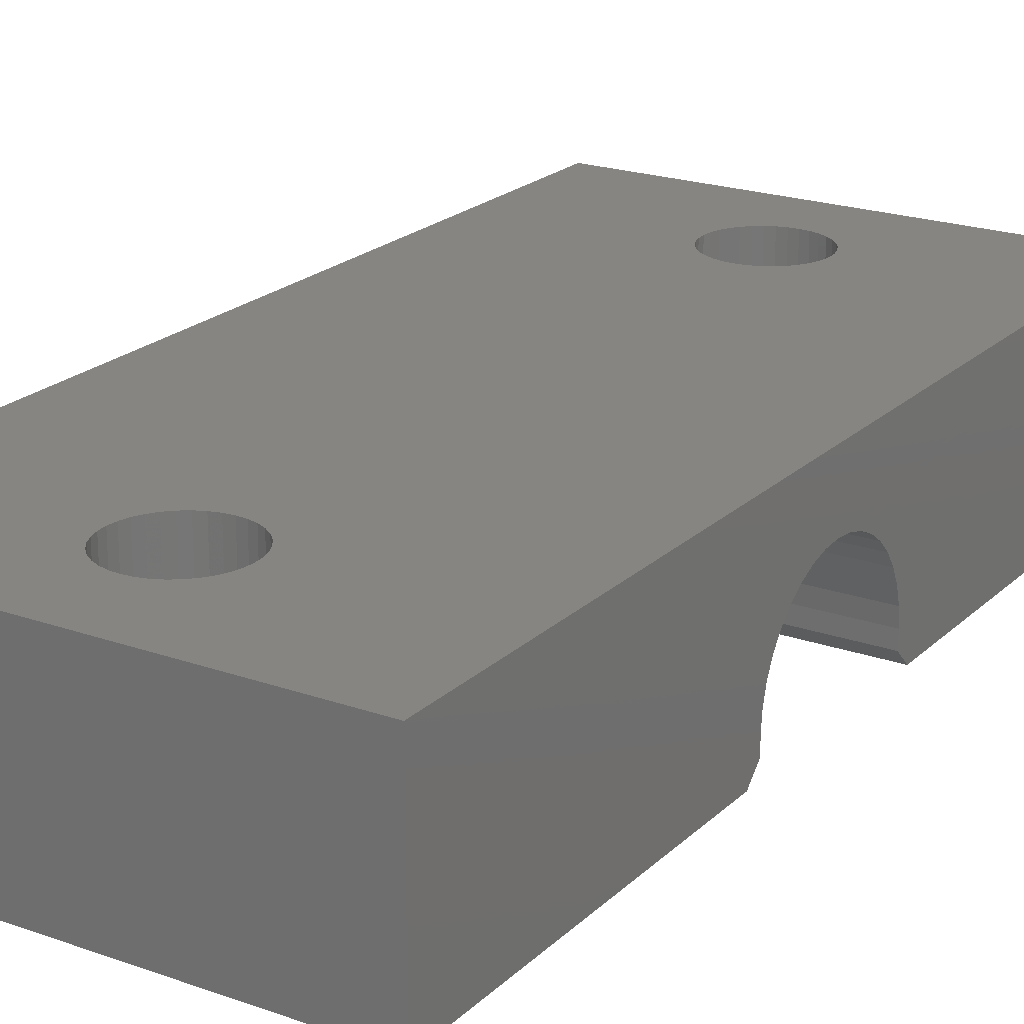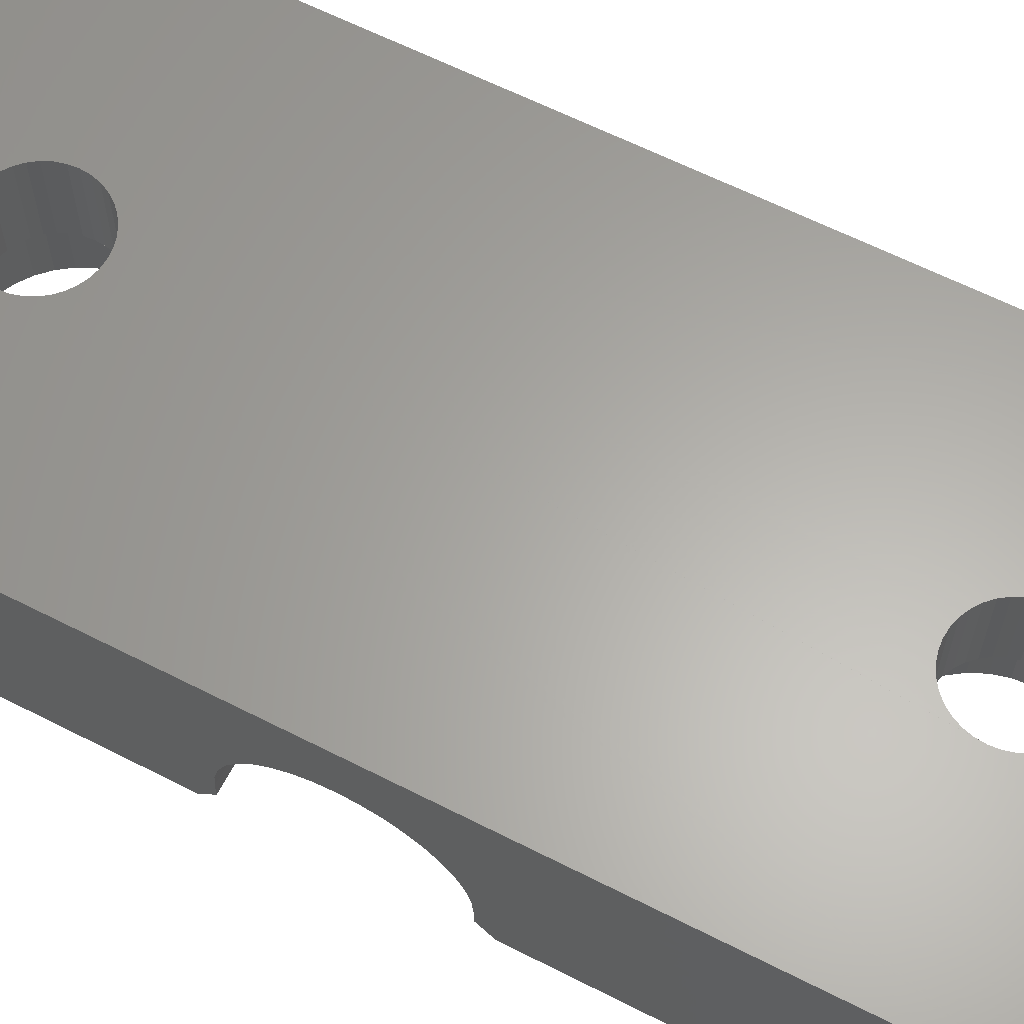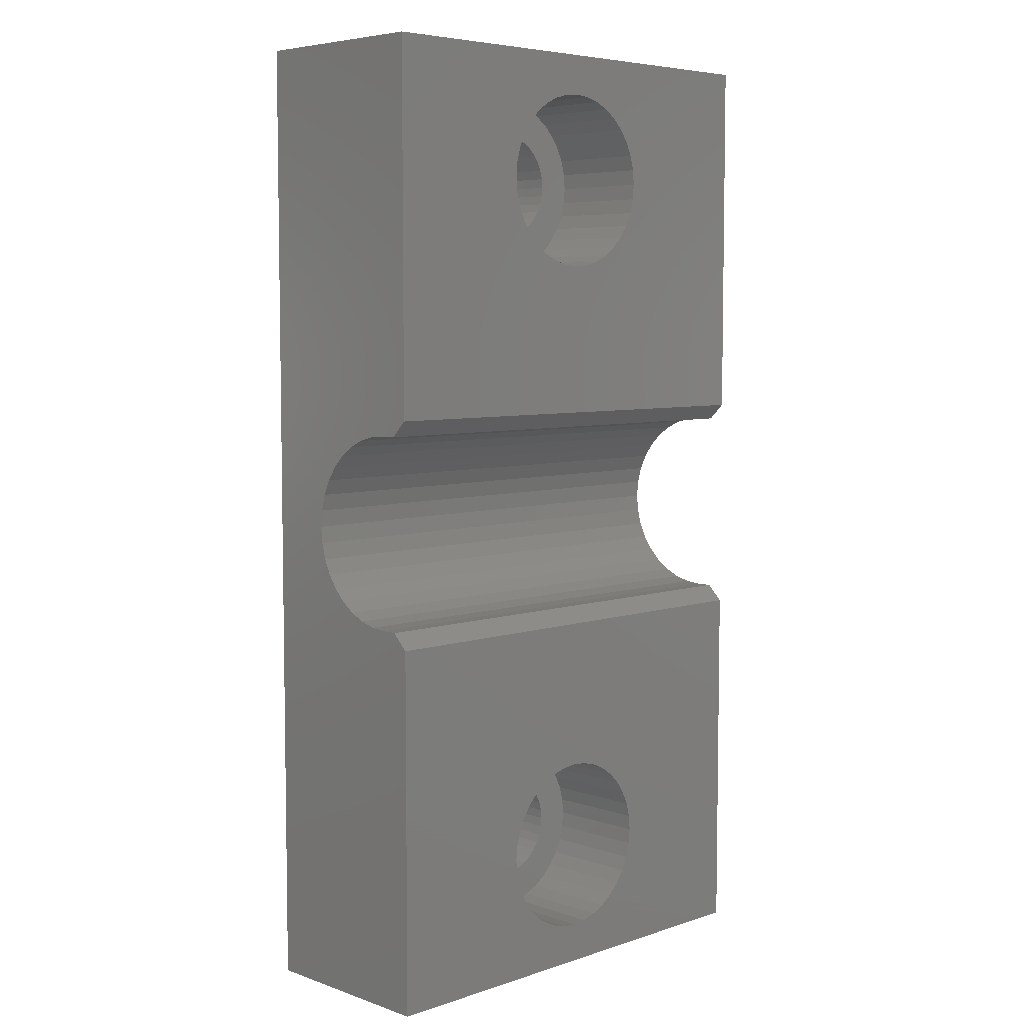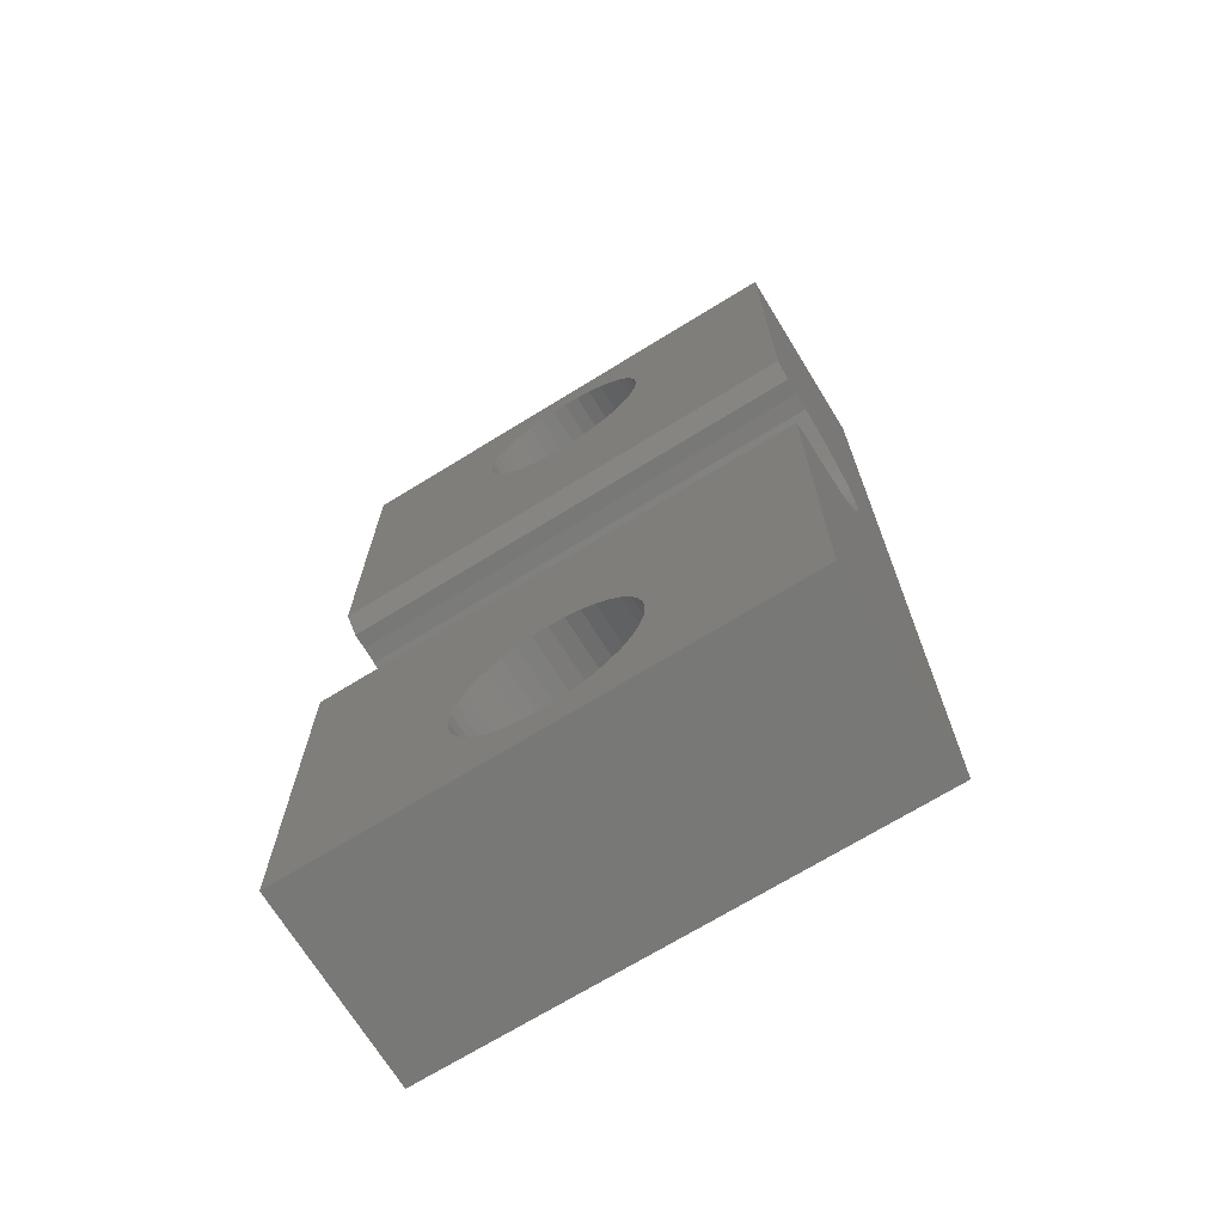
<metadata>
{"format":"stl","ext":"stl","renderer":"f3d","projection":"perspective","resolution":1024,"background":"white","views":[{"elev":21.2,"azim":32.3,"up":"+Y"},{"elev":62.7,"azim":117.3,"up":"+Y"},{"elev":5.9,"azim":-44.5,"up":"+Z"},{"elev":-70.5,"azim":31.6,"up":"+Z"}]}
</metadata>
<code>
# stl→obj: 286 verts, 688 faces
v 1967 1457 1978
v 1968 1457 1979
v 1958 1457 1992
v 1968 1457 1980
v 1969 1457 1980
v 1972 1457 1971
v 1971 1457 1972
v 1958 1457 1969
v 1969 1457 1981
v 1970 1457 1982
v 1971 1457 1982
v 1972 1457 1982
v 1973 1457 1982
v 1988 1457 1992
v 1974 1457 1982
v 1975 1457 1982
v 1976 1457 1982
v 1970 1457 1972
v 1969 1457 1973
v 1967 1457 1977
v 1967 1457 1976
v 1976 1457 1981
v 1977 1457 1980
v 1978 1457 1980
v 1978 1457 1974
v 1988 1457 1969
v 1978 1457 1975
v 1978 1457 1976
v 1977 1457 1973
v 1976 1457 1973
v 1976 1457 1972
v 1968 1457 1974
v 1968 1457 1975
v 1978 1457 1979
v 1978 1457 1978
v 1978 1457 1977
v 1975 1457 1972
v 1974 1457 1971
v 1973 1457 1971
v 1988 1469 1969
v 1958 1469 1969
v 1988 1457 2006
v 1988 1458 2005
v 1988 1457 2029
v 1988 1459 2005
v 1988 1469 2029
v 1988 1460 2005
v 1988 1461 2004
v 1988 1462 2004
v 1988 1463 2003
v 1988 1464 2003
v 1988 1465 2002
v 1988 1465 1996
v 1988 1465 1997
v 1988 1465 1998
v 1988 1464 1995
v 1988 1463 1994
v 1988 1462 1994
v 1988 1458 1993
v 1988 1459 1993
v 1988 1460 1993
v 1988 1461 1993
v 1988 1465 2001
v 1988 1465 2000
v 1988 1465 1999
v 1958 1457 2029
v 1958 1469 2029
v 1958 1461 1993
v 1958 1462 1994
v 1958 1463 1994
v 1958 1458 2005
v 1958 1457 2006
v 1958 1459 2005
v 1958 1460 2005
v 1958 1464 1995
v 1958 1465 1996
v 1958 1465 1997
v 1958 1465 2001
v 1958 1465 2002
v 1958 1464 2003
v 1958 1463 2003
v 1958 1462 2004
v 1958 1461 2004
v 1958 1458 1993
v 1958 1459 1993
v 1958 1460 1993
v 1958 1465 1998
v 1958 1465 1999
v 1958 1465 2000
v 1974 1457 2026
v 1973 1457 2026
v 1972 1457 2026
v 1972 1457 2015
v 1971 1457 2016
v 1976 1457 2016
v 1975 1457 2016
v 1974 1457 2015
v 1973 1457 2015
v 1969 1457 2017
v 1968 1457 2018
v 1975 1457 2026
v 1976 1457 2026
v 1976 1457 2025
v 1978 1457 2019
v 1978 1457 2018
v 1970 1457 2016
v 1977 1457 2024
v 1978 1457 2024
v 1978 1457 2023
v 1977 1457 2017
v 1976 1457 2017
v 1978 1457 2022
v 1978 1457 2021
v 1978 1457 2020
v 1969 1457 2025
v 1970 1457 2026
v 1971 1457 2026
v 1968 1457 2019
v 1967 1457 2020
v 1967 1457 2021
v 1967 1457 2022
v 1968 1457 2023
v 1968 1457 2024
v 1969 1457 2024
v 1974 1469 1974
v 1976 1469 1975
v 1976 1469 1976
v 1971 1469 2018
v 1974 1469 2018
v 1975 1469 2018
v 1975 1469 2019
v 1975 1469 1974
v 1975 1469 1975
v 1976 1469 1978
v 1975 1469 1979
v 1973 1469 2017
v 1973 1469 2018
v 1976 1469 1977
v 1974 1469 2024
v 1973 1469 2024
v 1972 1469 2024
v 1976 1469 2019
v 1976 1469 2020
v 1976 1469 2021
v 1976 1469 2022
v 1975 1469 2023
v 1974 1469 1980
v 1970 1469 1975
v 1971 1469 1974
v 1972 1469 1974
v 1973 1469 1973
v 1973 1469 1974
v 1971 1469 2024
v 1971 1469 2023
v 1970 1469 2023
v 1970 1469 2022
v 1970 1469 2021
v 1969 1469 2021
v 1970 1469 2020
v 1972 1469 1980
v 1970 1469 1978
v 1970 1469 1979
v 1970 1469 1977
v 1969 1469 1977
v 1970 1469 1976
v 1970 1469 2019
v 1971 1469 1980
v 1971 1469 1979
v 1973 1469 1980
v 1972 1469 2018
v 1973 1464 2024
v 1972 1464 2024
v 1971 1464 2024
v 1971 1464 2023
v 1970 1464 2023
v 1970 1464 2022
v 1970 1464 2021
v 1969 1464 2021
v 1970 1464 2020
v 1970 1464 2019
v 1971 1464 2018
v 1972 1464 2018
v 1973 1464 2017
v 1973 1464 2018
v 1974 1464 2018
v 1975 1464 2018
v 1975 1464 2019
v 1976 1464 2019
v 1976 1464 2020
v 1976 1464 2021
v 1976 1464 2022
v 1975 1464 2023
v 1974 1464 2024
v 1969 1464 2025
v 1969 1464 2024
v 1968 1464 2024
v 1968 1464 2023
v 1967 1464 2022
v 1967 1464 2021
v 1967 1464 2020
v 1968 1464 2019
v 1968 1464 2018
v 1969 1464 2017
v 1970 1464 2016
v 1971 1464 2016
v 1972 1464 2015
v 1973 1464 2015
v 1974 1464 2015
v 1975 1464 2016
v 1976 1464 2016
v 1976 1464 2017
v 1977 1464 2017
v 1978 1464 2018
v 1978 1464 2019
v 1978 1464 2020
v 1978 1464 2021
v 1978 1464 2022
v 1978 1464 2023
v 1978 1464 2024
v 1977 1464 2024
v 1976 1464 2025
v 1976 1464 2026
v 1975 1464 2026
v 1974 1464 2026
v 1973 1464 2026
v 1972 1464 2026
v 1971 1464 2026
v 1970 1464 2026
v 1973 1464 1980
v 1972 1464 1980
v 1971 1464 1980
v 1971 1464 1979
v 1970 1464 1979
v 1970 1464 1978
v 1970 1464 1977
v 1969 1464 1977
v 1970 1464 1976
v 1970 1464 1975
v 1971 1464 1974
v 1972 1464 1974
v 1973 1464 1973
v 1973 1464 1974
v 1974 1464 1974
v 1975 1464 1974
v 1975 1464 1975
v 1976 1464 1975
v 1976 1464 1976
v 1976 1464 1977
v 1976 1464 1978
v 1975 1464 1979
v 1974 1464 1980
v 1975 1464 1972
v 1976 1464 1972
v 1976 1464 1973
v 1977 1464 1973
v 1978 1464 1974
v 1978 1464 1975
v 1978 1464 1976
v 1978 1464 1977
v 1978 1464 1978
v 1978 1464 1979
v 1978 1464 1980
v 1977 1464 1980
v 1976 1464 1981
v 1976 1464 1982
v 1975 1464 1982
v 1974 1464 1982
v 1973 1464 1982
v 1972 1464 1982
v 1971 1464 1982
v 1970 1464 1982
v 1969 1464 1981
v 1969 1464 1980
v 1968 1464 1980
v 1968 1464 1979
v 1967 1464 1978
v 1967 1464 1977
v 1967 1464 1976
v 1968 1464 1975
v 1968 1464 1974
v 1969 1464 1973
v 1970 1464 1972
v 1971 1464 1972
v 1972 1464 1971
v 1973 1464 1971
v 1974 1464 1971
f 1 2 3
f 3 2 4
f 3 4 5
f 6 7 8
f 5 9 3
f 3 9 10
f 3 10 11
f 11 12 3
f 3 12 13
f 3 13 14
f 13 15 14
f 14 15 16
f 14 16 17
f 7 18 8
f 8 18 19
f 8 19 19
f 1 3 20
f 20 3 8
f 20 8 21
f 17 22 14
f 14 22 23
f 14 23 24
f 25 26 27
f 27 26 28
f 25 29 26
f 26 29 30
f 26 30 31
f 19 32 8
f 8 32 33
f 8 33 21
f 24 34 14
f 14 34 35
f 14 35 26
f 26 35 36
f 26 36 28
f 31 37 26
f 26 37 38
f 26 38 8
f 8 38 39
f 8 39 6
f 26 8 40
f 40 8 41
f 42 43 44
f 44 43 45
f 44 45 46
f 45 47 46
f 46 47 48
f 46 48 49
f 49 50 46
f 46 50 51
f 46 51 52
f 53 40 54
f 54 40 55
f 53 56 40
f 40 56 57
f 40 57 58
f 59 14 60
f 60 14 26
f 60 26 61
f 61 26 40
f 61 40 62
f 62 40 58
f 52 63 46
f 46 63 64
f 46 64 40
f 40 64 65
f 40 65 55
f 66 44 67
f 67 44 46
f 68 69 41
f 41 69 70
f 71 72 73
f 73 72 66
f 73 66 74
f 74 66 67
f 70 75 41
f 41 75 76
f 41 76 77
f 78 79 67
f 67 79 80
f 67 80 81
f 81 82 67
f 67 82 83
f 67 83 74
f 3 84 8
f 8 84 85
f 8 85 41
f 41 85 86
f 41 86 68
f 77 87 41
f 41 87 88
f 41 88 67
f 67 88 89
f 67 89 78
f 90 44 91
f 91 44 66
f 91 66 92
f 93 94 72
f 95 96 42
f 42 96 97
f 42 97 72
f 72 97 98
f 72 98 93
f 72 99 100
f 90 101 44
f 44 101 102
f 44 102 103
f 42 104 105
f 94 106 72
f 72 106 99
f 72 99 99
f 103 107 44
f 44 107 108
f 44 108 109
f 105 110 42
f 42 110 111
f 42 111 95
f 109 112 44
f 44 112 113
f 44 113 42
f 42 113 114
f 42 114 104
f 115 116 66
f 66 116 117
f 66 117 92
f 100 118 72
f 72 118 119
f 72 119 66
f 119 120 66
f 66 120 121
f 66 121 122
f 122 123 66
f 66 123 124
f 66 124 115
f 125 125 40
f 40 126 127
f 128 128 41
f 129 129 40
f 40 129 130
f 40 130 131
f 125 132 40
f 40 132 133
f 40 133 126
f 134 135 136
f 137 129 138
f 138 129 40
f 138 40 127
f 127 40 127
f 134 136 134
f 139 139 46
f 46 139 140
f 46 140 67
f 140 140 67
f 67 140 141
f 67 141 141
f 137 138 136
f 136 138 138
f 136 138 134
f 131 142 40
f 40 142 143
f 40 143 46
f 46 143 143
f 46 143 144
f 144 144 46
f 46 144 145
f 46 145 145
f 145 146 46
f 46 146 146
f 46 146 139
f 135 135 136
f 136 135 147
f 136 147 147
f 148 149 41
f 41 149 149
f 41 149 150
f 150 150 41
f 41 150 151
f 41 151 40
f 40 151 152
f 40 152 125
f 141 153 67
f 67 153 154
f 67 154 155
f 155 156 67
f 67 156 156
f 67 156 157
f 157 158 67
f 67 158 159
f 67 159 41
f 41 159 159
f 128 160 160
f 161 41 161
f 161 41 128
f 161 128 162
f 161 163 41
f 41 163 164
f 41 164 165
f 165 165 41
f 41 165 148
f 41 148 148
f 159 166 41
f 41 166 166
f 41 166 128
f 160 167 128
f 128 167 168
f 128 168 162
f 147 169 136
f 136 169 169
f 136 169 170
f 170 169 160
f 170 160 170
f 170 160 128
f 140 171 140
f 140 171 172
f 140 172 141
f 141 172 172
f 141 172 141
f 141 172 173
f 141 173 153
f 153 173 174
f 153 174 154
f 154 174 175
f 154 175 155
f 155 175 176
f 155 176 156
f 156 176 176
f 156 176 156
f 156 176 177
f 156 177 157
f 157 177 178
f 157 178 158
f 158 178 179
f 158 179 159
f 159 179 179
f 159 179 159
f 159 179 180
f 159 180 166
f 166 180 180
f 166 180 166
f 166 180 181
f 166 181 128
f 128 181 181
f 128 181 128
f 128 181 182
f 128 182 170
f 170 182 182
f 170 182 170
f 170 182 183
f 170 183 136
f 136 183 184
f 136 184 137
f 137 184 185
f 137 185 129
f 129 185 185
f 129 185 129
f 129 185 186
f 129 186 130
f 130 186 187
f 130 187 131
f 131 187 188
f 131 188 142
f 142 188 189
f 142 189 143
f 143 189 189
f 143 189 143
f 143 189 190
f 143 190 144
f 144 190 190
f 144 190 144
f 144 190 191
f 144 191 145
f 145 191 191
f 145 191 145
f 145 191 192
f 145 192 146
f 146 192 192
f 146 192 146
f 146 192 193
f 146 193 139
f 139 193 193
f 139 193 139
f 139 193 171
f 139 171 140
f 140 171 171
f 174 194 175
f 175 194 195
f 175 195 176
f 176 195 196
f 176 196 176
f 176 196 197
f 176 197 177
f 177 197 198
f 177 198 178
f 178 198 199
f 178 199 179
f 179 199 200
f 179 200 179
f 179 200 201
f 179 201 180
f 180 201 202
f 180 202 180
f 180 202 203
f 180 203 181
f 181 203 203
f 181 203 181
f 181 203 204
f 181 204 182
f 182 204 205
f 182 205 182
f 182 205 206
f 182 206 183
f 183 206 207
f 183 207 184
f 184 207 208
f 184 208 185
f 185 208 209
f 185 209 185
f 185 209 210
f 185 210 186
f 186 210 211
f 186 211 187
f 187 211 212
f 187 212 188
f 188 212 213
f 188 213 189
f 189 213 214
f 189 214 189
f 189 214 215
f 189 215 190
f 190 215 216
f 190 216 190
f 190 216 217
f 190 217 191
f 191 217 218
f 191 218 191
f 191 218 219
f 191 219 192
f 192 219 220
f 192 220 192
f 192 220 221
f 192 221 193
f 193 221 222
f 193 222 193
f 193 222 223
f 193 223 171
f 171 223 224
f 171 224 171
f 171 224 225
f 171 225 172
f 172 225 226
f 172 226 172
f 172 226 227
f 172 227 173
f 173 227 228
f 173 228 174
f 174 228 194
f 224 91 225
f 225 91 92
f 225 92 226
f 226 92 117
f 226 117 227
f 227 117 116
f 227 116 228
f 228 116 115
f 228 115 194
f 194 115 124
f 194 124 195
f 195 124 123
f 195 123 196
f 196 123 122
f 196 122 197
f 197 122 121
f 197 121 198
f 198 121 120
f 198 120 199
f 199 120 119
f 199 119 200
f 200 119 118
f 200 118 201
f 201 118 100
f 201 100 202
f 202 100 99
f 202 99 203
f 203 99 99
f 203 99 203
f 203 99 106
f 203 106 204
f 204 106 94
f 204 94 205
f 205 94 93
f 205 93 206
f 206 93 98
f 206 98 207
f 207 98 97
f 207 97 208
f 208 97 96
f 208 96 209
f 209 96 95
f 209 95 210
f 210 95 111
f 210 111 211
f 211 111 110
f 211 110 212
f 212 110 105
f 212 105 213
f 213 105 104
f 213 104 214
f 214 104 114
f 214 114 215
f 215 114 113
f 215 113 216
f 216 113 112
f 216 112 217
f 217 112 109
f 217 109 218
f 218 109 108
f 218 108 219
f 219 108 107
f 219 107 220
f 220 107 103
f 220 103 221
f 221 103 102
f 221 102 222
f 222 102 101
f 222 101 223
f 223 101 90
f 223 90 224
f 224 90 91
f 169 229 169
f 169 229 230
f 169 230 160
f 160 230 230
f 160 230 160
f 160 230 231
f 160 231 167
f 167 231 232
f 167 232 168
f 168 232 233
f 168 233 162
f 162 233 234
f 162 234 161
f 161 234 234
f 161 234 161
f 161 234 235
f 161 235 163
f 163 235 236
f 163 236 164
f 164 236 237
f 164 237 165
f 165 237 237
f 165 237 165
f 165 237 238
f 165 238 148
f 148 238 238
f 148 238 148
f 148 238 239
f 148 239 149
f 149 239 239
f 149 239 149
f 149 239 240
f 149 240 150
f 150 240 240
f 150 240 150
f 150 240 241
f 150 241 151
f 151 241 242
f 151 242 152
f 152 242 243
f 152 243 125
f 125 243 243
f 125 243 125
f 125 243 244
f 125 244 132
f 132 244 245
f 132 245 133
f 133 245 246
f 133 246 126
f 126 246 247
f 126 247 127
f 127 247 247
f 127 247 127
f 127 247 248
f 127 248 138
f 138 248 248
f 138 248 138
f 138 248 249
f 138 249 134
f 134 249 249
f 134 249 134
f 134 249 250
f 134 250 135
f 135 250 250
f 135 250 135
f 135 250 251
f 135 251 147
f 147 251 251
f 147 251 147
f 147 251 229
f 147 229 169
f 169 229 229
f 243 252 243
f 243 252 253
f 243 253 244
f 244 253 254
f 244 254 245
f 245 254 255
f 245 255 246
f 246 255 256
f 246 256 247
f 247 256 257
f 247 257 247
f 247 257 258
f 247 258 248
f 248 258 259
f 248 259 248
f 248 259 260
f 248 260 249
f 249 260 261
f 249 261 249
f 249 261 262
f 249 262 250
f 250 262 263
f 250 263 250
f 250 263 264
f 250 264 251
f 251 264 265
f 251 265 251
f 251 265 266
f 251 266 229
f 229 266 267
f 229 267 229
f 229 267 268
f 229 268 230
f 230 268 269
f 230 269 230
f 230 269 270
f 230 270 231
f 231 270 271
f 231 271 232
f 232 271 272
f 232 272 233
f 233 272 273
f 233 273 234
f 234 273 274
f 234 274 234
f 234 274 275
f 234 275 235
f 235 275 276
f 235 276 236
f 236 276 277
f 236 277 237
f 237 277 278
f 237 278 237
f 237 278 279
f 237 279 238
f 238 279 280
f 238 280 238
f 238 280 281
f 238 281 239
f 239 281 281
f 239 281 239
f 239 281 282
f 239 282 240
f 240 282 283
f 240 283 240
f 240 283 284
f 240 284 241
f 241 284 285
f 241 285 242
f 242 285 286
f 242 286 243
f 243 286 252
f 267 13 268
f 268 13 12
f 268 12 269
f 269 12 11
f 269 11 270
f 270 11 10
f 270 10 271
f 271 10 9
f 271 9 272
f 272 9 5
f 272 5 273
f 273 5 4
f 273 4 274
f 274 4 2
f 274 2 275
f 275 2 1
f 275 1 276
f 276 1 20
f 276 20 277
f 277 20 21
f 277 21 278
f 278 21 33
f 278 33 279
f 279 33 32
f 279 32 280
f 280 32 19
f 280 19 281
f 281 19 19
f 281 19 281
f 281 19 18
f 281 18 282
f 282 18 7
f 282 7 283
f 283 7 6
f 283 6 284
f 284 6 39
f 284 39 285
f 285 39 38
f 285 38 286
f 286 38 37
f 286 37 252
f 252 37 31
f 252 31 253
f 253 31 30
f 253 30 254
f 254 30 29
f 254 29 255
f 255 29 25
f 255 25 256
f 256 25 27
f 256 27 257
f 257 27 28
f 257 28 258
f 258 28 36
f 258 36 259
f 259 36 35
f 259 35 260
f 260 35 34
f 260 34 261
f 261 34 24
f 261 24 262
f 262 24 23
f 262 23 263
f 263 23 22
f 263 22 264
f 264 22 17
f 264 17 265
f 265 17 16
f 265 16 266
f 266 16 15
f 266 15 267
f 267 15 13
f 59 60 84
f 84 60 85
f 71 73 43
f 43 73 45
f 85 60 61
f 85 61 86
f 86 61 62
f 86 62 68
f 68 62 58
f 68 58 69
f 69 58 57
f 69 57 70
f 70 57 56
f 70 56 75
f 75 56 53
f 75 53 76
f 76 53 54
f 76 54 77
f 77 54 55
f 77 55 87
f 87 55 65
f 87 65 88
f 88 65 64
f 88 64 89
f 89 64 63
f 89 63 78
f 78 63 52
f 78 52 79
f 79 52 51
f 79 51 80
f 80 51 50
f 80 50 81
f 81 50 49
f 81 49 82
f 82 49 48
f 82 48 83
f 83 48 47
f 83 47 74
f 74 47 45
f 74 45 73
f 14 59 3
f 3 59 84
f 43 42 71
f 71 42 72

</code>
